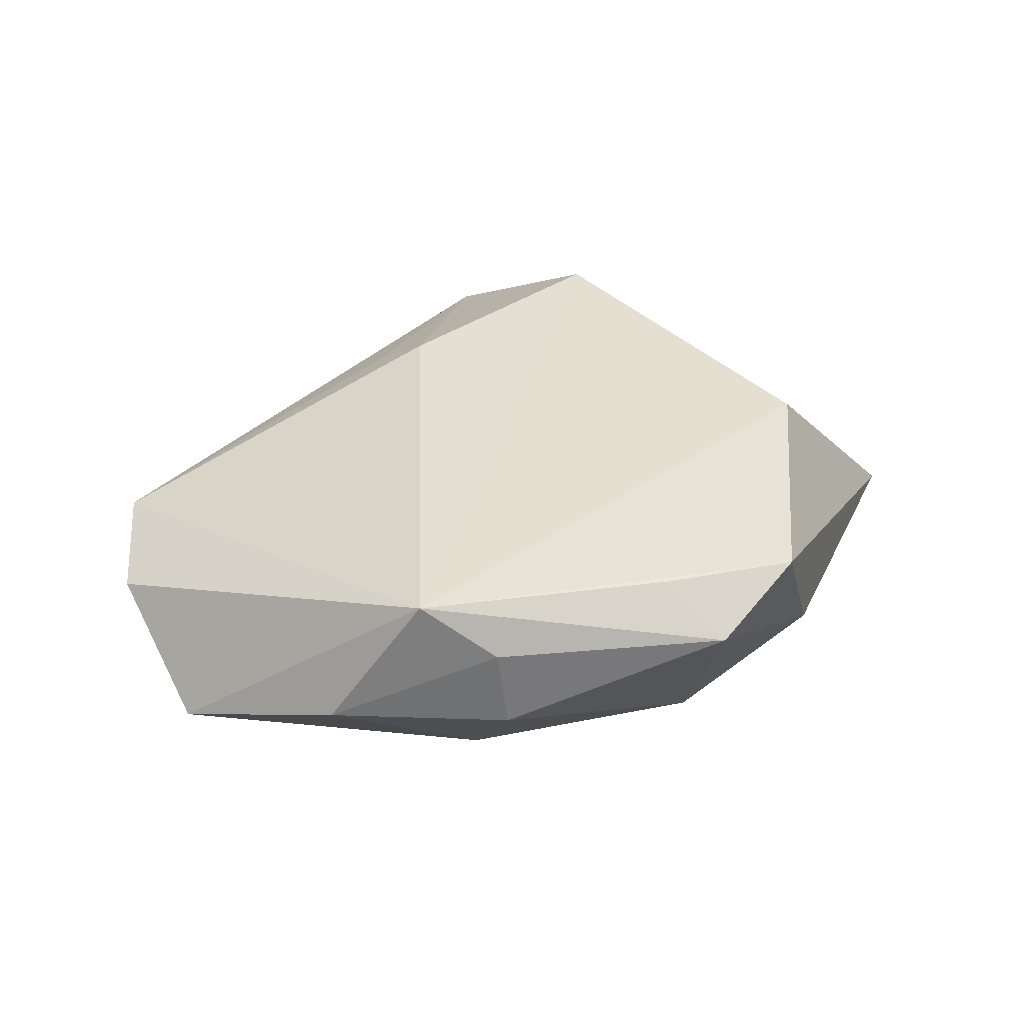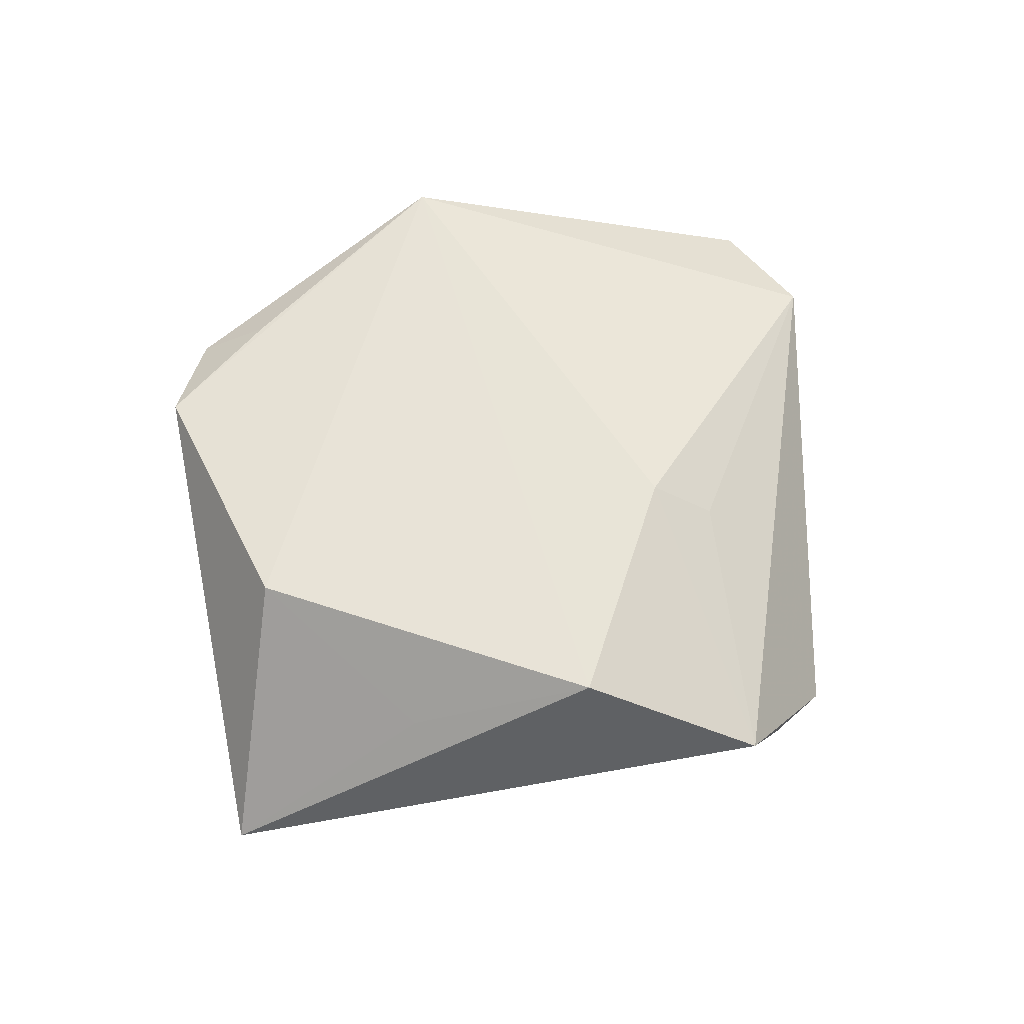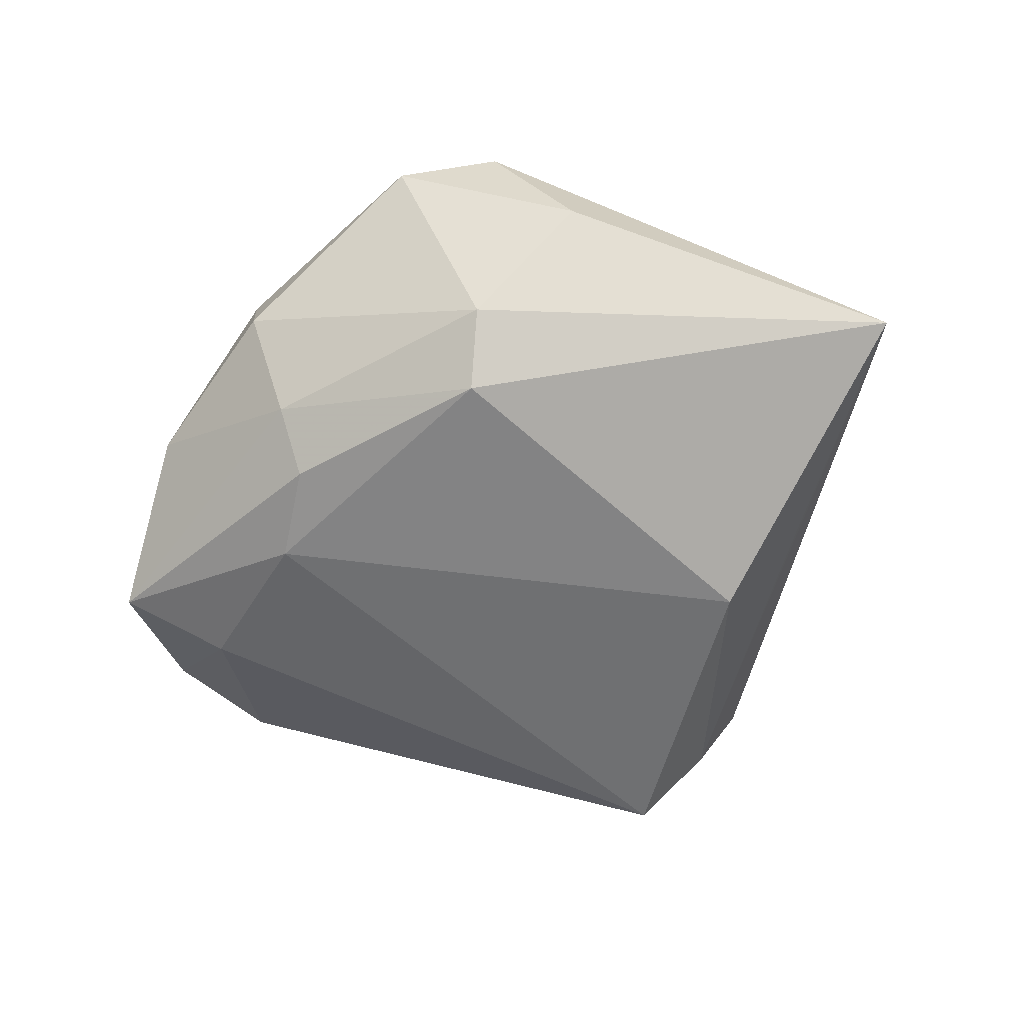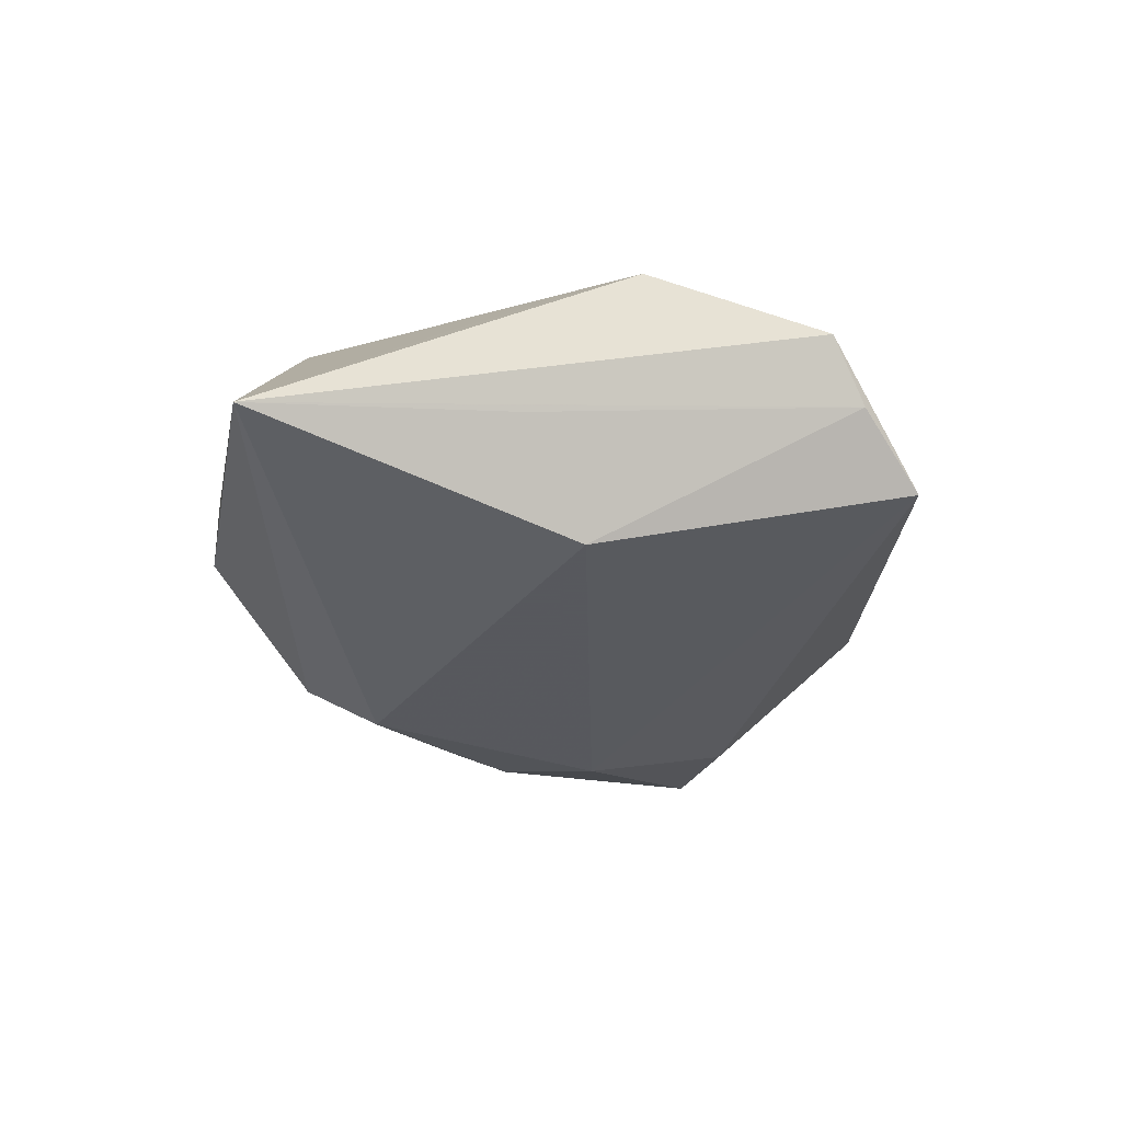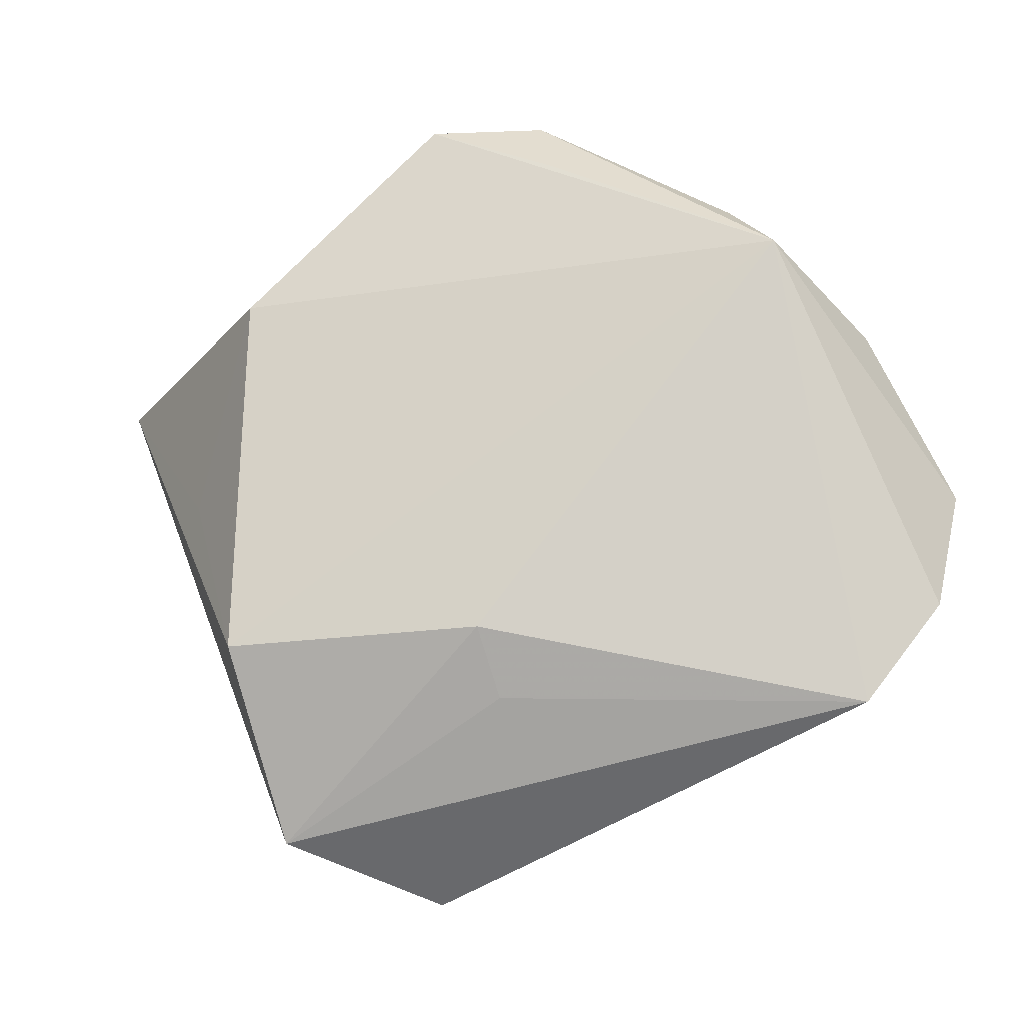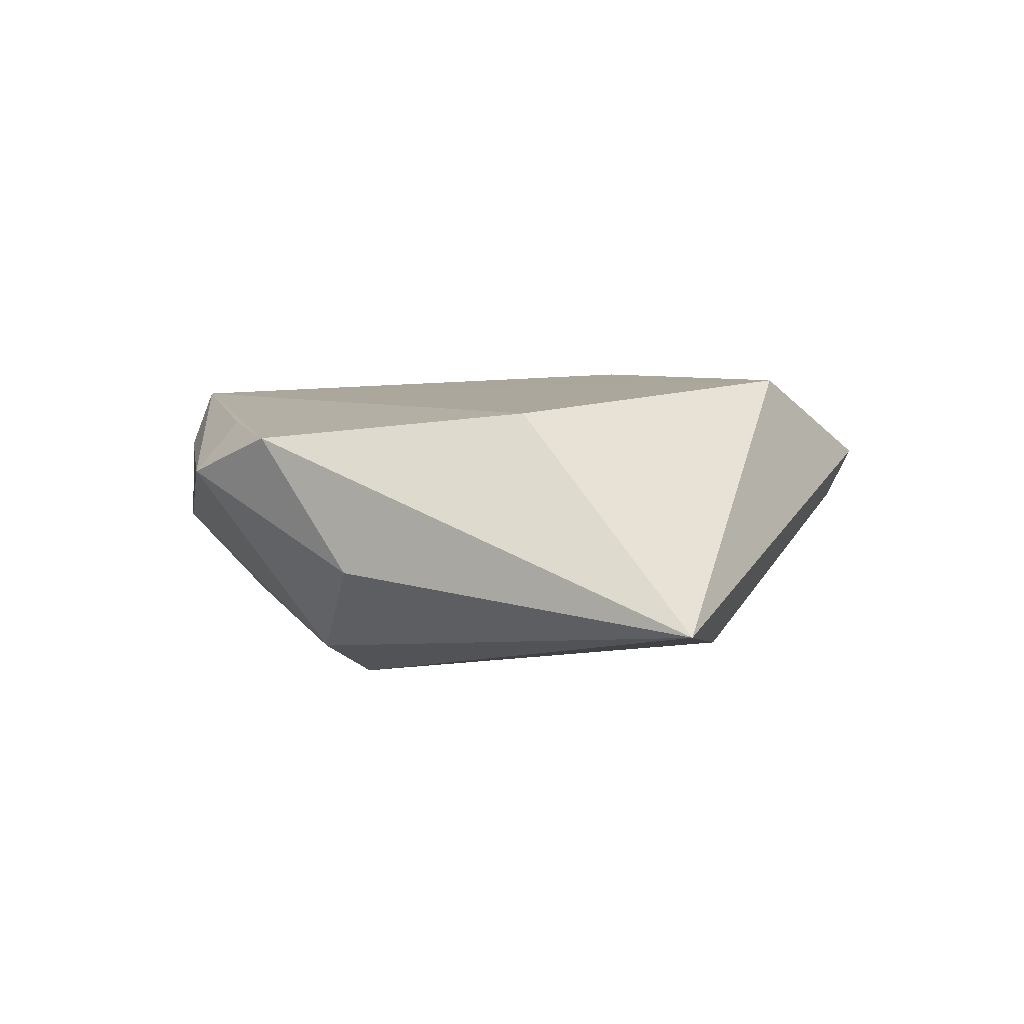
<metadata>
{"format":"obj","ext":"obj","renderer":"f3d","projection":"perspective","resolution":1024,"background":"white","views":[{"elev":34.6,"azim":140.0,"up":"+Z"},{"elev":62.6,"azim":-71.1,"up":"+Z"},{"elev":-68.9,"azim":-169.1,"up":"+Z"},{"elev":-31.3,"azim":-71.4,"up":"+Z"},{"elev":-18.0,"azim":14.4,"up":"+Y"},{"elev":8.0,"azim":-131.0,"up":"+Z"}]}
</metadata>
<code>
v -0.02624 0.01877 0.01448
v 0.00554 0.04059 0.00696
v -0.02666 -0.0207 0.01615
v -0.03475 -0.01014 -0.005009
v 0.04694 -0.01723 0.001549
v 0.04043 0.01464 -0.001564
v 0.02682 0.002637 -0.01483
v -0.009341 -0.04542 -0.006713
v -0.03405 -0.00222 0.007956
v 0.007857 0.03336 0.01196
v 0.03867 -0.01044 -0.009413
v -0.04883 0.01525 -0.007489
v -0.001737 0.02781 -0.01397
v 0.0488 -0.002637 -0.008049
v -0.01444 0.03456 -0.002961
v 0.02621 0.02814 -0.001296
v 0.0004342 0.01997 -0.01842
v 0.001806 -0.02681 0.01103
v 0.0004778 -0.02012 0.01539
v -0.02474 -0.0134 -0.01558
v -0.02319 -0.04013 0.005857
v 0.02269 0.01241 -0.01532
v 0.03251 0.02098 0.01312
v 0.02701 0.02734 0.007489
v -0.005855 0.03928 0.01155
v 0.02376 0.01948 -0.0113
v -0.01806 -0.042 -0.0004282
v 0.03922 -0.02784 0.004228
f 12 21 3
f 12 25 15
f 12 17 20
f 1 25 12
f 25 1 23
f 23 1 3
f 5 23 28
f 14 23 5
f 6 23 14
f 2 15 25
f 27 21 12
f 12 3 9
f 9 1 12
f 3 1 9
f 19 3 21
f 19 23 3
f 19 28 23
f 6 14 26
f 7 20 17
f 25 23 10
f 10 2 25
f 23 2 10
f 6 26 16
f 15 2 13
f 2 16 13
f 13 17 12
f 12 15 13
f 13 26 17
f 13 16 26
f 12 20 4
f 4 27 12
f 20 27 4
f 8 28 21
f 21 27 8
f 8 27 20
f 20 7 8
f 21 28 18
f 18 19 21
f 28 19 18
f 22 26 14
f 14 7 22
f 17 26 22
f 22 7 17
f 24 2 23
f 24 16 2
f 24 23 6
f 6 16 24
f 28 8 11
f 5 28 11
f 11 14 5
f 11 7 14
f 11 8 7

</code>
